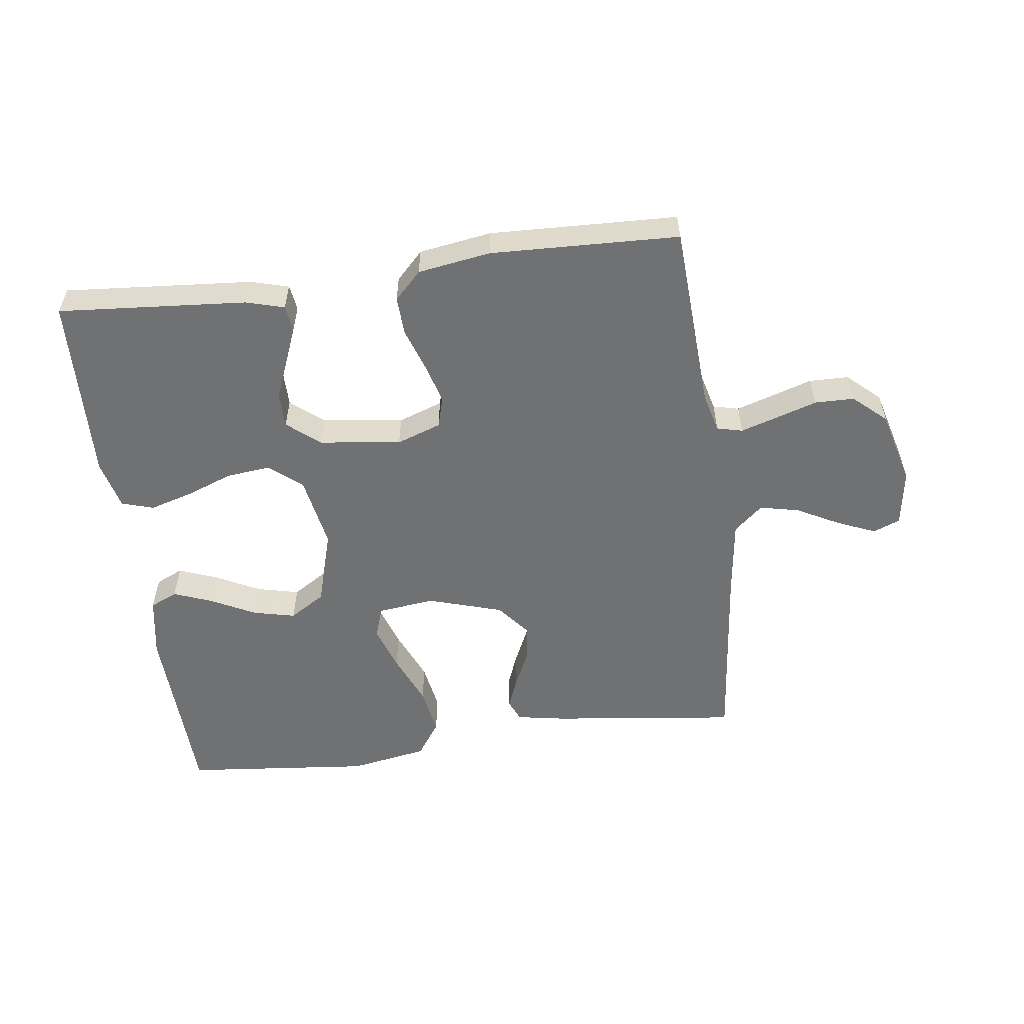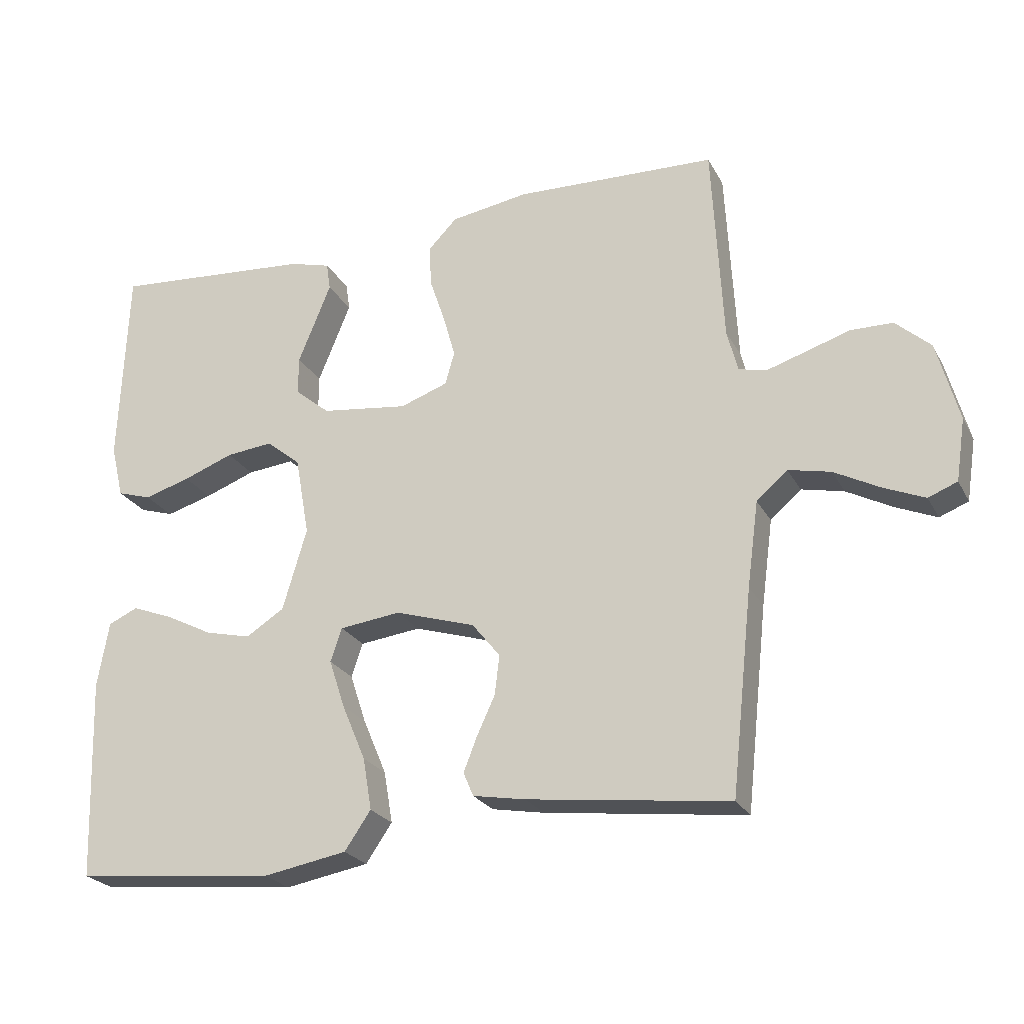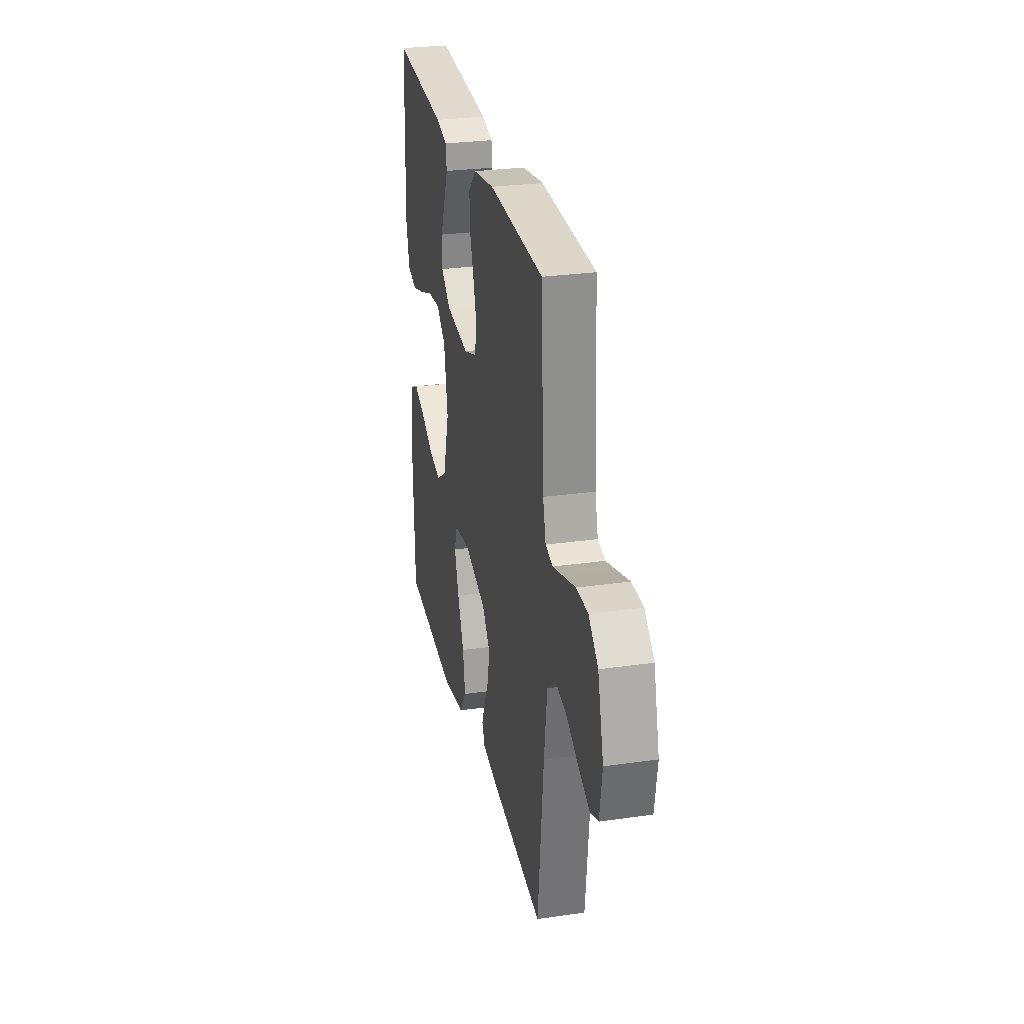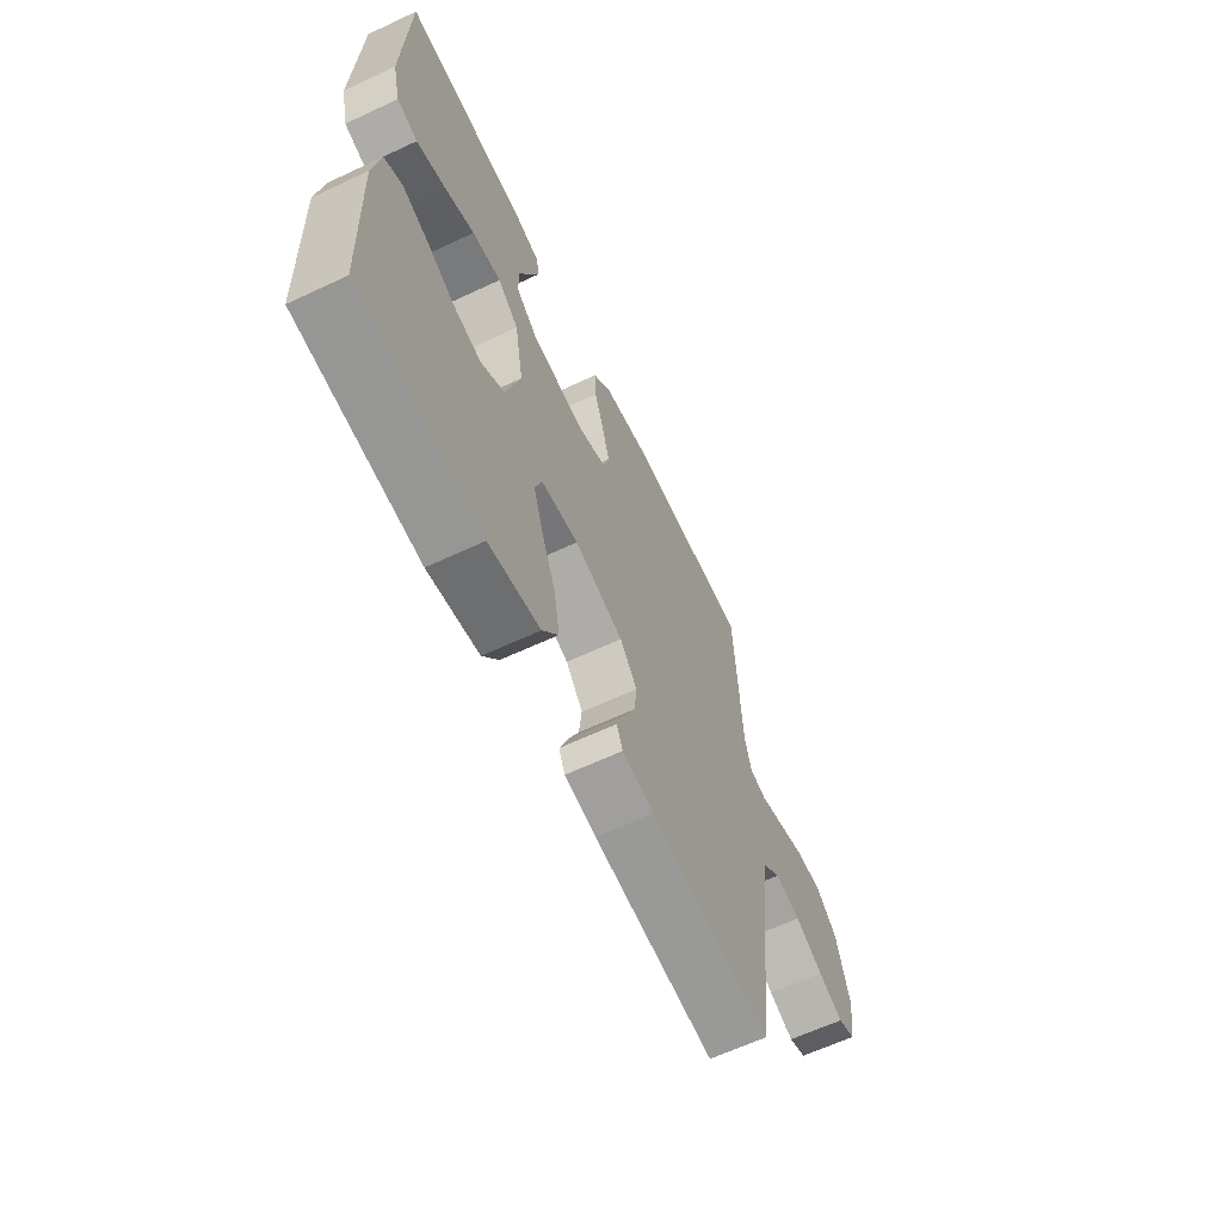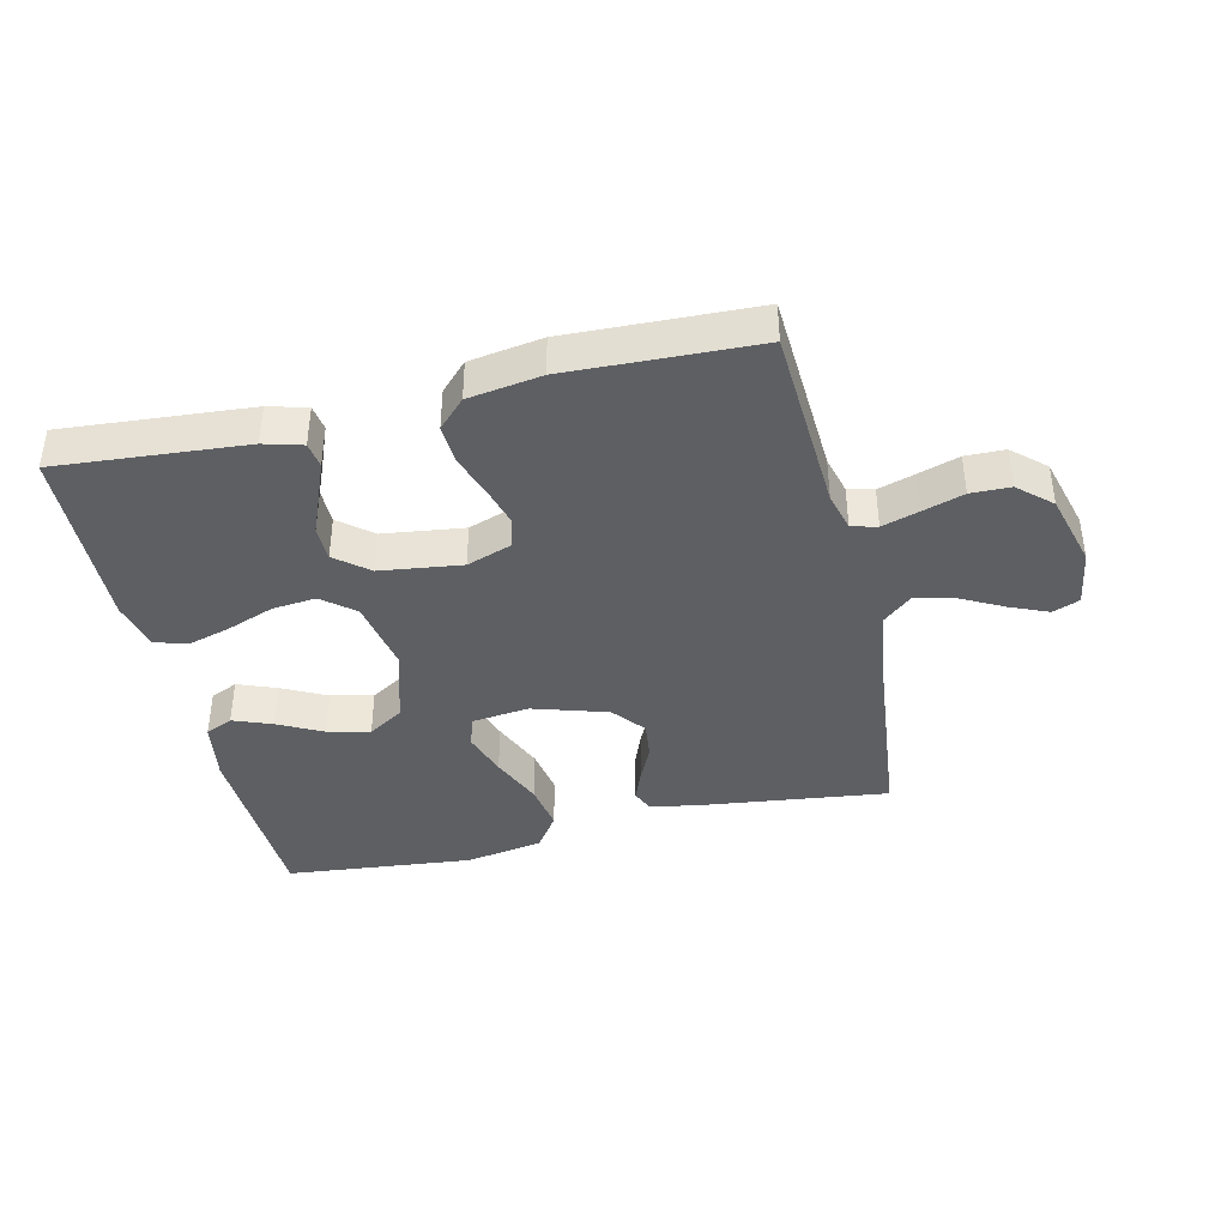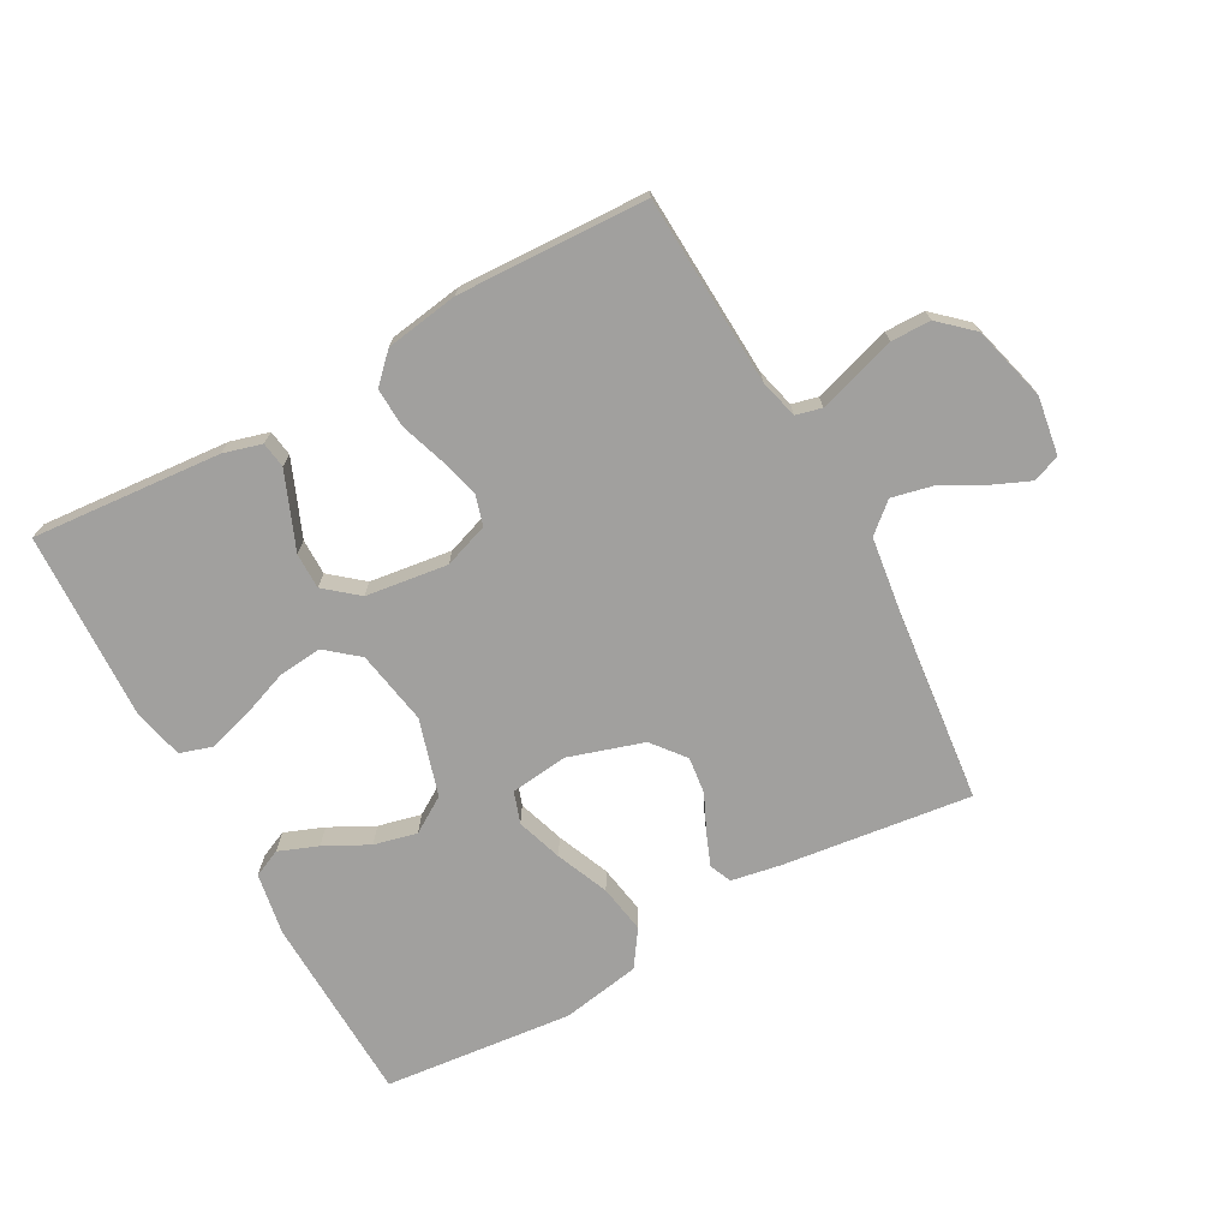
<metadata>
{"format":"obj","ext":"obj","renderer":"f3d","projection":"perspective","resolution":1024,"background":"white","views":[{"elev":-55.2,"azim":7.6,"up":"+Y"},{"elev":-24.1,"azim":22.4,"up":"+Z"},{"elev":28.2,"azim":77.7,"up":"+Z"},{"elev":-62.9,"azim":-64.6,"up":"+Z"},{"elev":-40.0,"azim":13.2,"up":"+Y"},{"elev":-71.8,"azim":28.7,"up":"+Y"}]}
</metadata>
<code>
v 0.5 0.07 -0.5
v 0.2 0.07 -0.463
v 0.122 0.07 -0.449
v 0.107 0.07 -0.414
v 0.127 0.07 -0.363
v 0.154 0.07 -0.305
v 0.161 0.07 -0.246
v 0.119 0.07 -0.194
v 0 0.07 -0.157
v -0.091 0.07 -0.168
v -0.108 0.07 -0.218
v -0.084 0.07 -0.291
v -0.049 0.07 -0.374
v -0.036 0.07 -0.451
v -0.075 0.07 -0.508
v -0.2 0.07 -0.53
v -0.5 0.07 -0.5
v -0.51 0.07 -0.2
v -0.493 0.07 -0.102
v -0.449 0.07 -0.082
v -0.387 0.07 -0.106
v -0.317 0.07 -0.142
v -0.249 0.07 -0.158
v -0.192 0.07 -0.122
v -0.156 0.07 0
v -0.177 0.07 0.118
v -0.228 0.07 0.16
v -0.298 0.07 0.153
v -0.373 0.07 0.125
v -0.442 0.07 0.105
v -0.493 0.07 0.121
v -0.512 0.07 0.2
v -0.5 0.07 0.5
v -0.2 0.07 0.476
v -0.139 0.07 0.459
v -0.133 0.07 0.418
v -0.156 0.07 0.361
v -0.182 0.07 0.298
v -0.182 0.07 0.241
v -0.13 0.07 0.198
v 0 0.07 0.181
v 0.071 0.07 0.206
v 0.085 0.07 0.255
v 0.067 0.07 0.319
v 0.044 0.07 0.387
v 0.041 0.07 0.449
v 0.084 0.07 0.493
v 0.2 0.07 0.511
v 0.5 0.07 0.5
v 0.516 0.07 0.2
v 0.532 0.07 0.138
v 0.573 0.07 0.128
v 0.631 0.07 0.146
v 0.697 0.07 0.167
v 0.76 0.07 0.166
v 0.812 0.07 0.119
v 0.844 0.07 0
v 0.83 0.07 -0.092
v 0.787 0.07 -0.109
v 0.726 0.07 -0.083
v 0.658 0.07 -0.047
v 0.595 0.07 -0.033
v 0.549 0.07 -0.073
v 0.532 0.07 -0.2
v 0.5 0 -0.5
v 0.2 0 -0.463
v 0.122 0 -0.449
v 0.107 0 -0.414
v 0.127 0 -0.363
v 0.154 0 -0.305
v 0.161 0 -0.246
v 0.119 0 -0.194
v 0 0 -0.157
v -0.091 0 -0.168
v -0.108 0 -0.218
v -0.084 0 -0.291
v -0.049 0 -0.374
v -0.036 0 -0.451
v -0.075 0 -0.508
v -0.2 0 -0.53
v -0.5 0 -0.5
v -0.51 0 -0.2
v -0.493 0 -0.102
v -0.449 0 -0.082
v -0.387 0 -0.106
v -0.317 0 -0.142
v -0.249 0 -0.158
v -0.192 0 -0.122
v -0.156 0 0
v -0.177 0 0.118
v -0.228 0 0.16
v -0.298 0 0.153
v -0.373 0 0.125
v -0.442 0 0.105
v -0.493 0 0.121
v -0.512 0 0.2
v -0.5 0 0.5
v -0.2 0 0.476
v -0.139 0 0.459
v -0.133 0 0.418
v -0.156 0 0.361
v -0.182 0 0.298
v -0.182 0 0.241
v -0.13 0 0.198
v 0 0 0.181
v 0.071 0 0.206
v 0.085 0 0.255
v 0.067 0 0.319
v 0.044 0 0.387
v 0.041 0 0.449
v 0.084 0 0.493
v 0.2 0 0.511
v 0.5 0 0.5
v 0.516 0 0.2
v 0.532 0 0.138
v 0.573 0 0.128
v 0.631 0 0.146
v 0.697 0 0.167
v 0.76 0 0.166
v 0.812 0 0.119
v 0.844 0 0
v 0.83 0 -0.092
v 0.787 0 -0.109
v 0.726 0 -0.083
v 0.658 0 -0.047
v 0.595 0 -0.033
v 0.549 0 -0.073
v 0.532 0 -0.2
f 58 59 60 61
f 56 57 58 61
f 56 61 62
f 53 54 55 56
f 52 53 56 62
f 51 52 62 63
f 47 48 49 50
f 44 45 46 47
f 43 44 47 50
f 42 43 50 51
f 35 36 37 38
f 33 34 35 38
f 33 38 39
f 32 33 39 40
f 28 29 30 31
f 28 31 32 40
f 19 20 21 22
f 19 22 23
f 18 19 23
f 17 18 23
f 16 17 23 24
f 12 13 14 15
f 11 12 15 16
f 3 4 5 6
f 1 2 3 6
f 64 1 6 7
f 63 64 7 8
f 41 42 51 63
f 41 63 8 9
f 40 41 9 10
f 27 28 40
f 26 27 40
f 25 26 40 10
f 11 16 24 25
f 10 11 25
f 125 124 123 122
f 125 122 121 120
f 126 125 120
f 120 119 118 117
f 126 120 117 116
f 127 126 116 115
f 114 113 112 111
f 111 110 109 108
f 114 111 108 107
f 115 114 107 106
f 102 101 100 99
f 102 99 98 97
f 103 102 97
f 104 103 97 96
f 95 94 93 92
f 104 96 95 92
f 86 85 84 83
f 87 86 83
f 87 83 82
f 87 82 81
f 88 87 81 80
f 79 78 77 76
f 80 79 76 75
f 70 69 68 67
f 70 67 66 65
f 71 70 65 128
f 72 71 128 127
f 127 115 106 105
f 73 72 127 105
f 74 73 105 104
f 104 92 91
f 104 91 90
f 74 104 90 89
f 89 88 80 75
f 89 75 74
f 1 65 66 2
f 2 66 67 3
f 3 67 68 4
f 4 68 69 5
f 5 69 70 6
f 6 70 71 7
f 7 71 72 8
f 8 72 73 9
f 9 73 74 10
f 10 74 75 11
f 11 75 76 12
f 12 76 77 13
f 13 77 78 14
f 14 78 79 15
f 15 79 80 16
f 16 80 81 17
f 17 81 82 18
f 18 82 83 19
f 19 83 84 20
f 20 84 85 21
f 21 85 86 22
f 22 86 87 23
f 23 87 88 24
f 24 88 89 25
f 25 89 90 26
f 26 90 91 27
f 27 91 92 28
f 28 92 93 29
f 29 93 94 30
f 30 94 95 31
f 31 95 96 32
f 32 96 97 33
f 33 97 98 34
f 34 98 99 35
f 35 99 100 36
f 36 100 101 37
f 37 101 102 38
f 38 102 103 39
f 39 103 104 40
f 40 104 105 41
f 41 105 106 42
f 42 106 107 43
f 43 107 108 44
f 44 108 109 45
f 45 109 110 46
f 46 110 111 47
f 47 111 112 48
f 48 112 113 49
f 49 113 114 50
f 50 114 115 51
f 51 115 116 52
f 52 116 117 53
f 53 117 118 54
f 54 118 119 55
f 55 119 120 56
f 56 120 121 57
f 57 121 122 58
f 58 122 123 59
f 59 123 124 60
f 60 124 125 61
f 61 125 126 62
f 62 126 127 63
f 63 127 128 64
f 64 128 65 1

</code>
